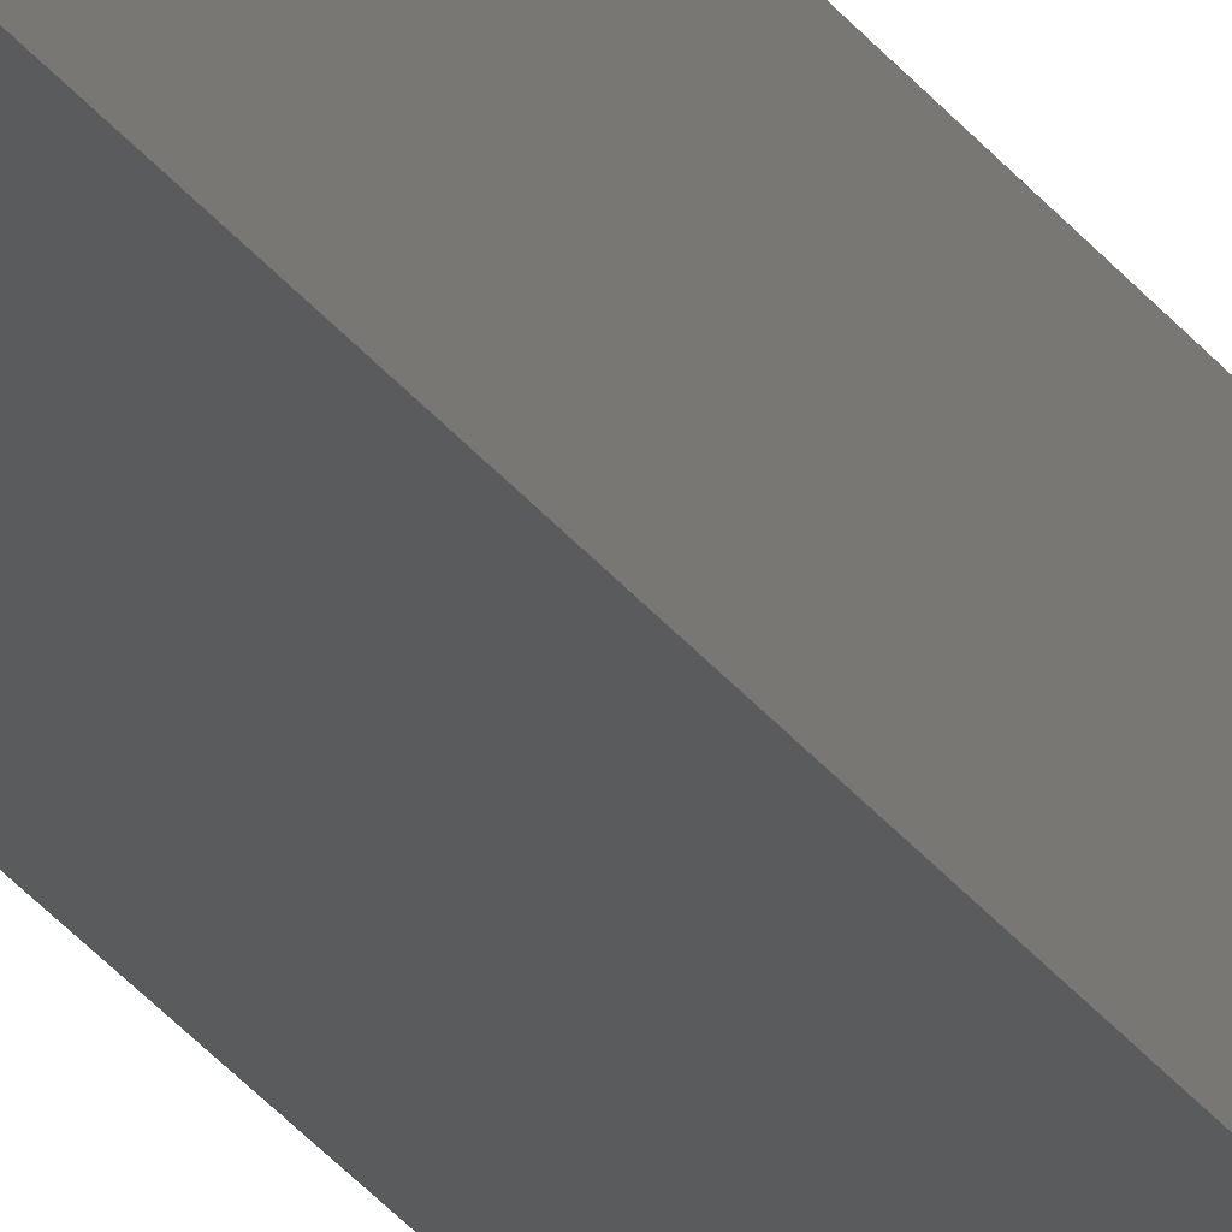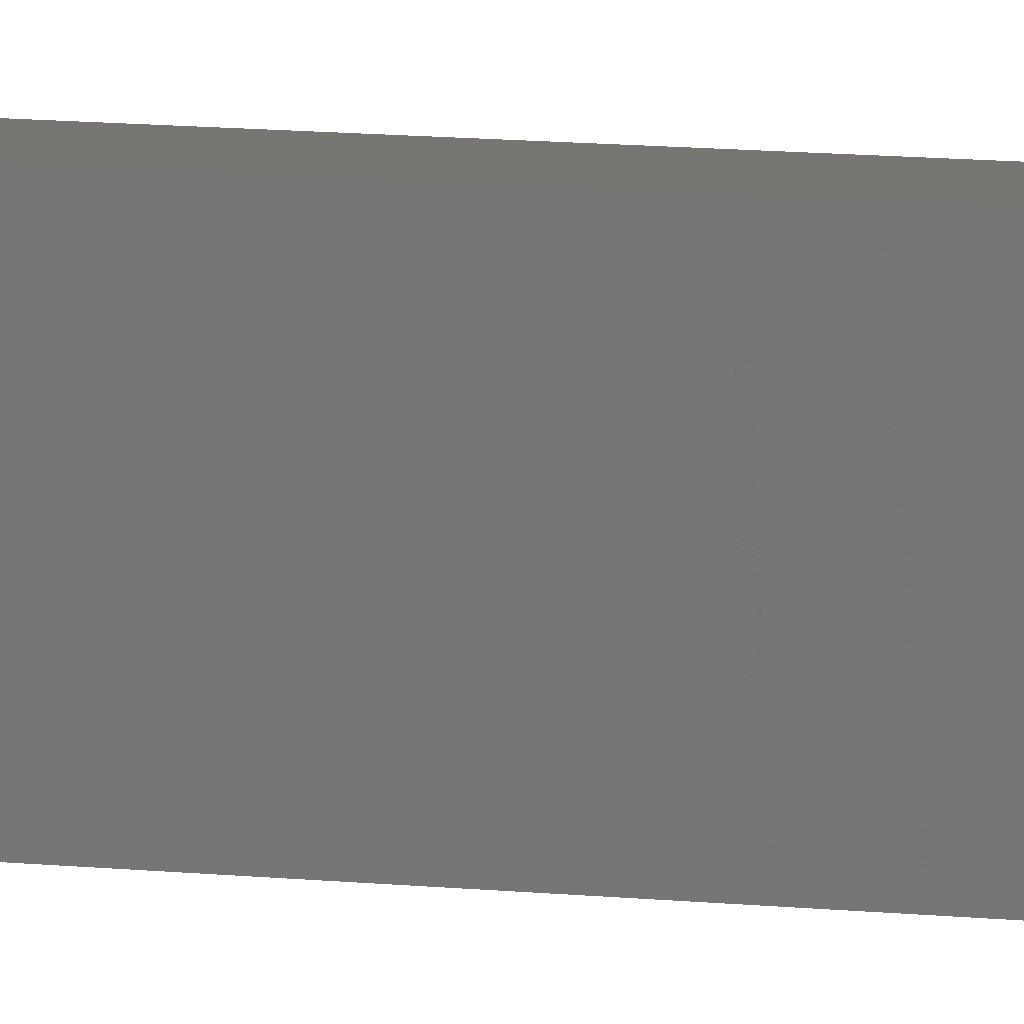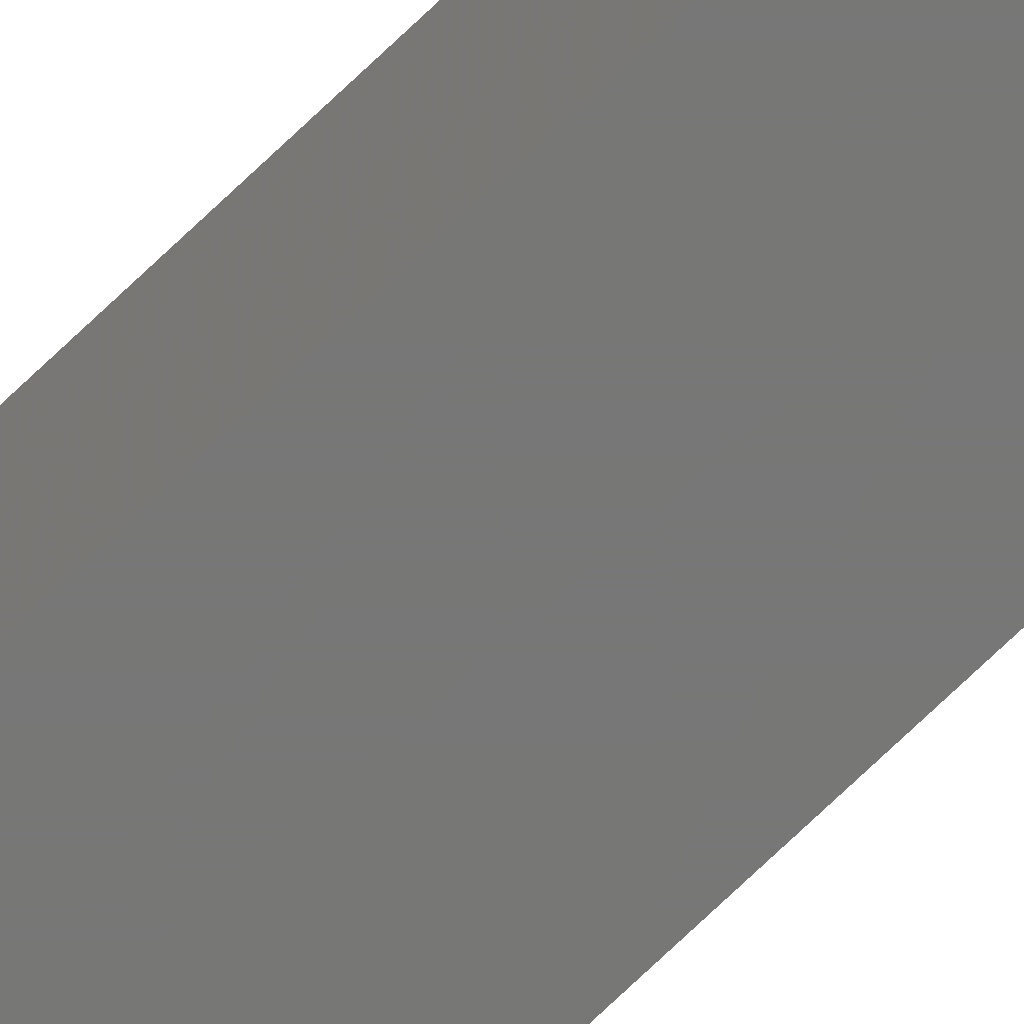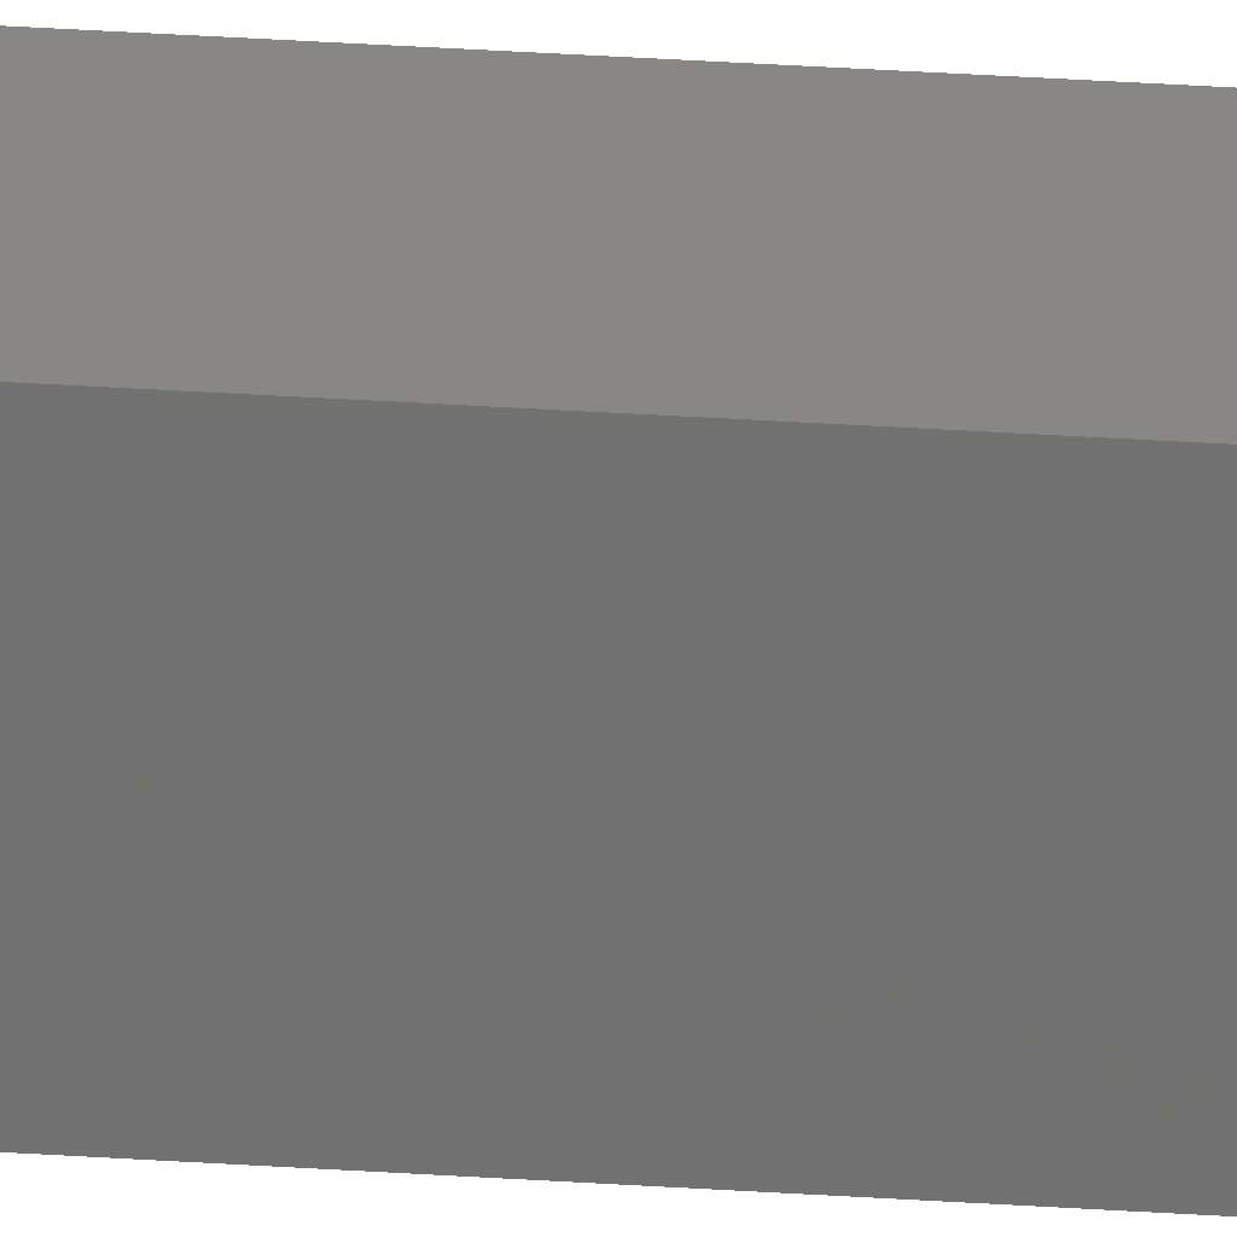
<metadata>
{"format":"stl","ext":"stl","renderer":"f3d","projection":"perspective","resolution":1024,"background":"white","views":[{"elev":-25.0,"azim":-154.8,"up":"+Z"},{"elev":3.1,"azim":132.6,"up":"+Z"},{"elev":-69.9,"azim":-45.7,"up":"+Z"},{"elev":25.0,"azim":-83.1,"up":"+Z"}]}
</metadata>
<code>
# stl→obj: 8 verts, 8 faces
v -0.001 0 -0.001
v -0.001 0 -0
v -0.001 0.035 -0
v -0.001 0.035 -0.001
v 0 0 -0
v 0 0.035 -0
v 0 0 -0.001
v 0 0.035 -0.001
f 1 2 3
f 1 3 4
f 2 5 6
f 2 6 3
f 5 7 8
f 5 8 6
f 7 1 4
f 7 4 8

</code>
